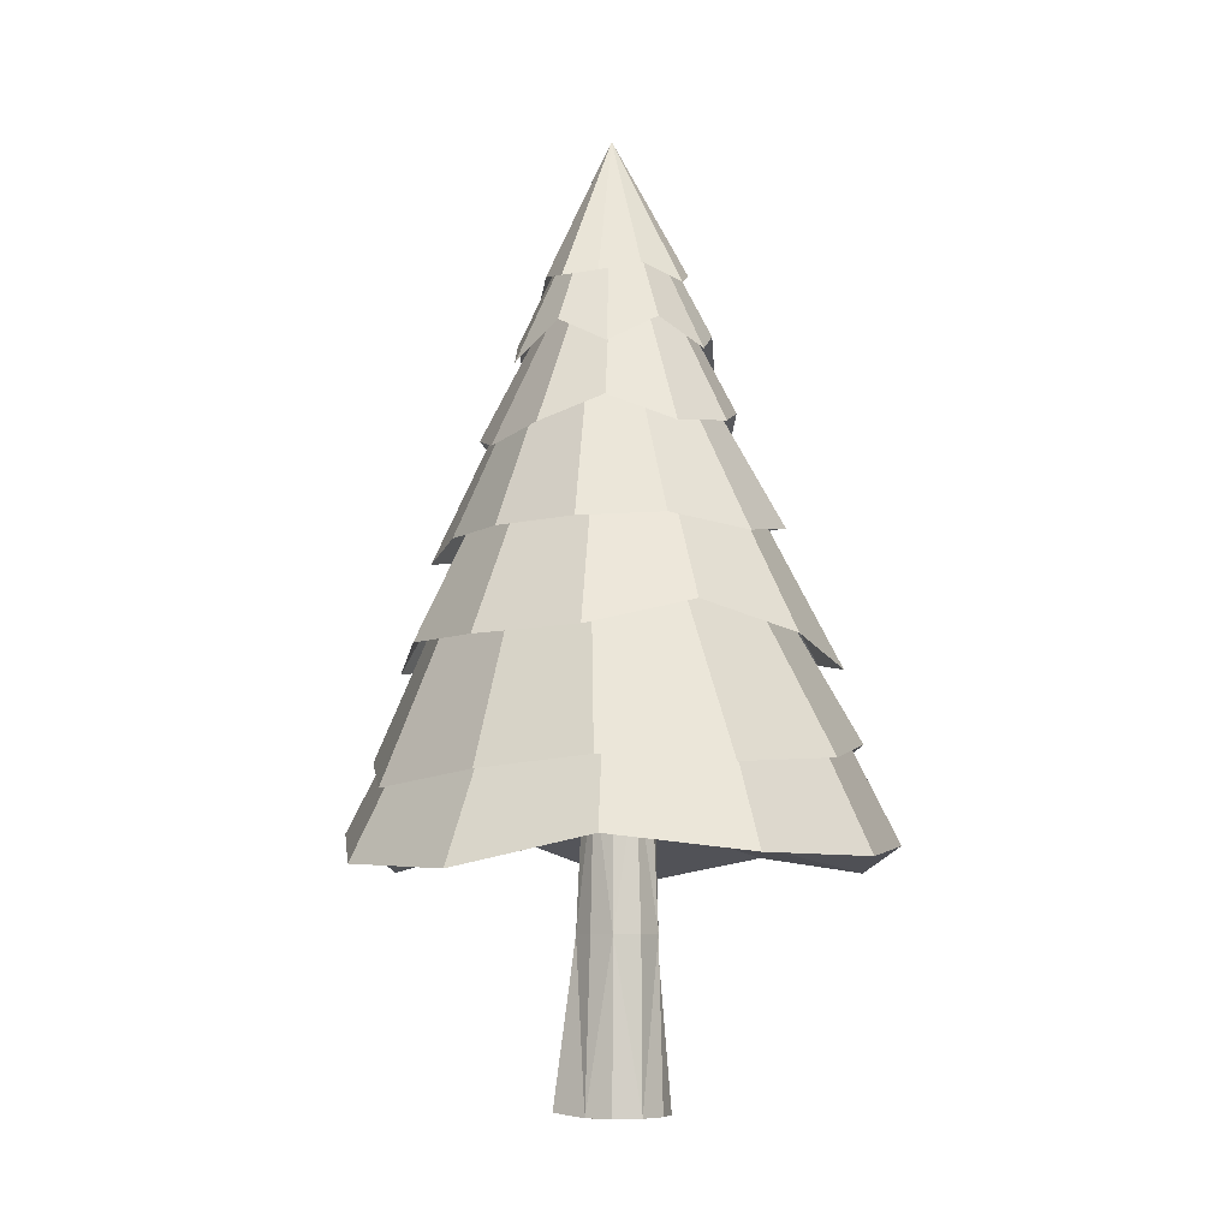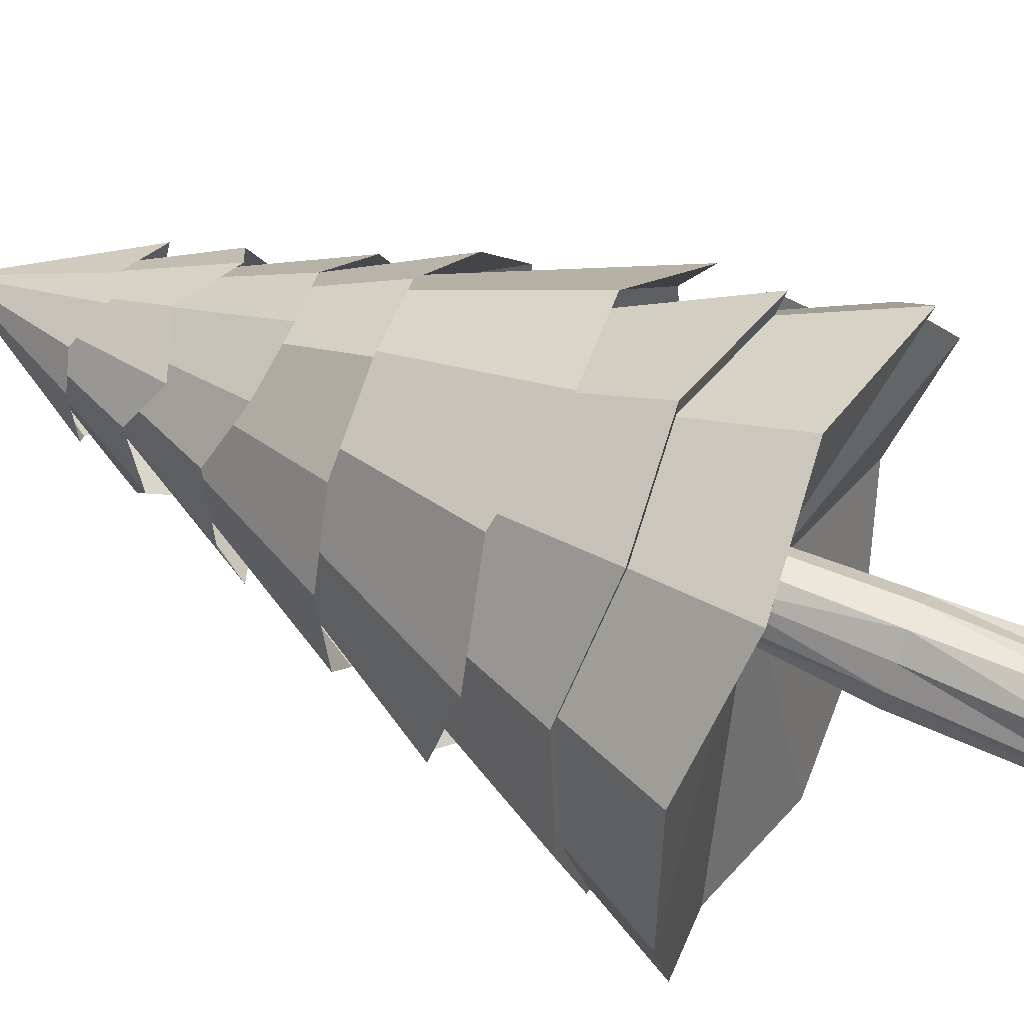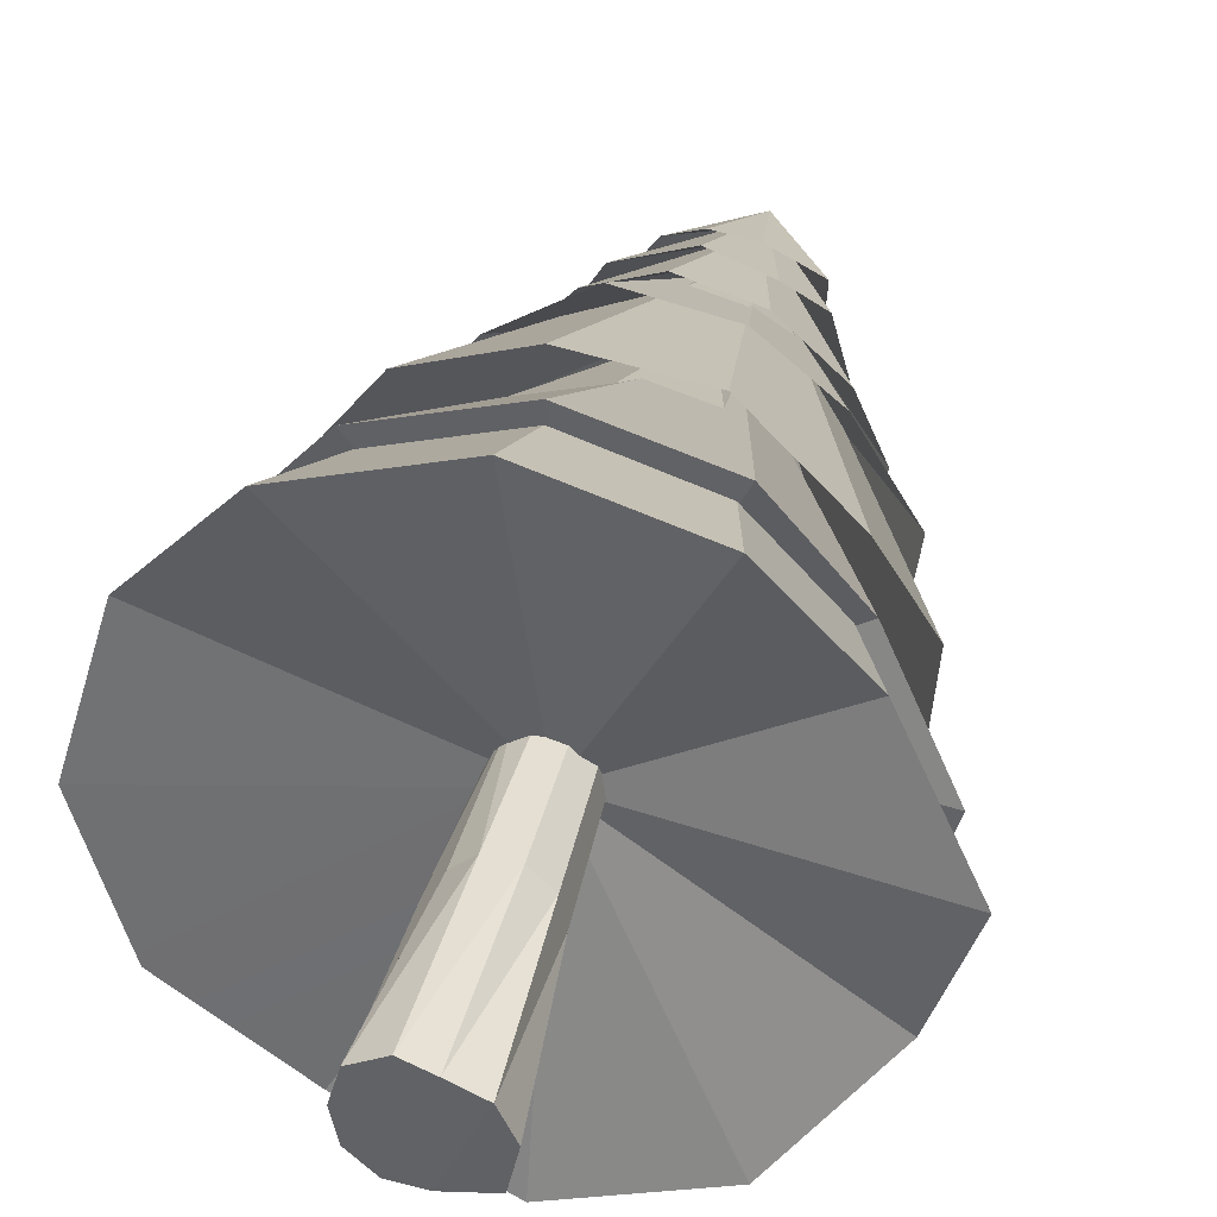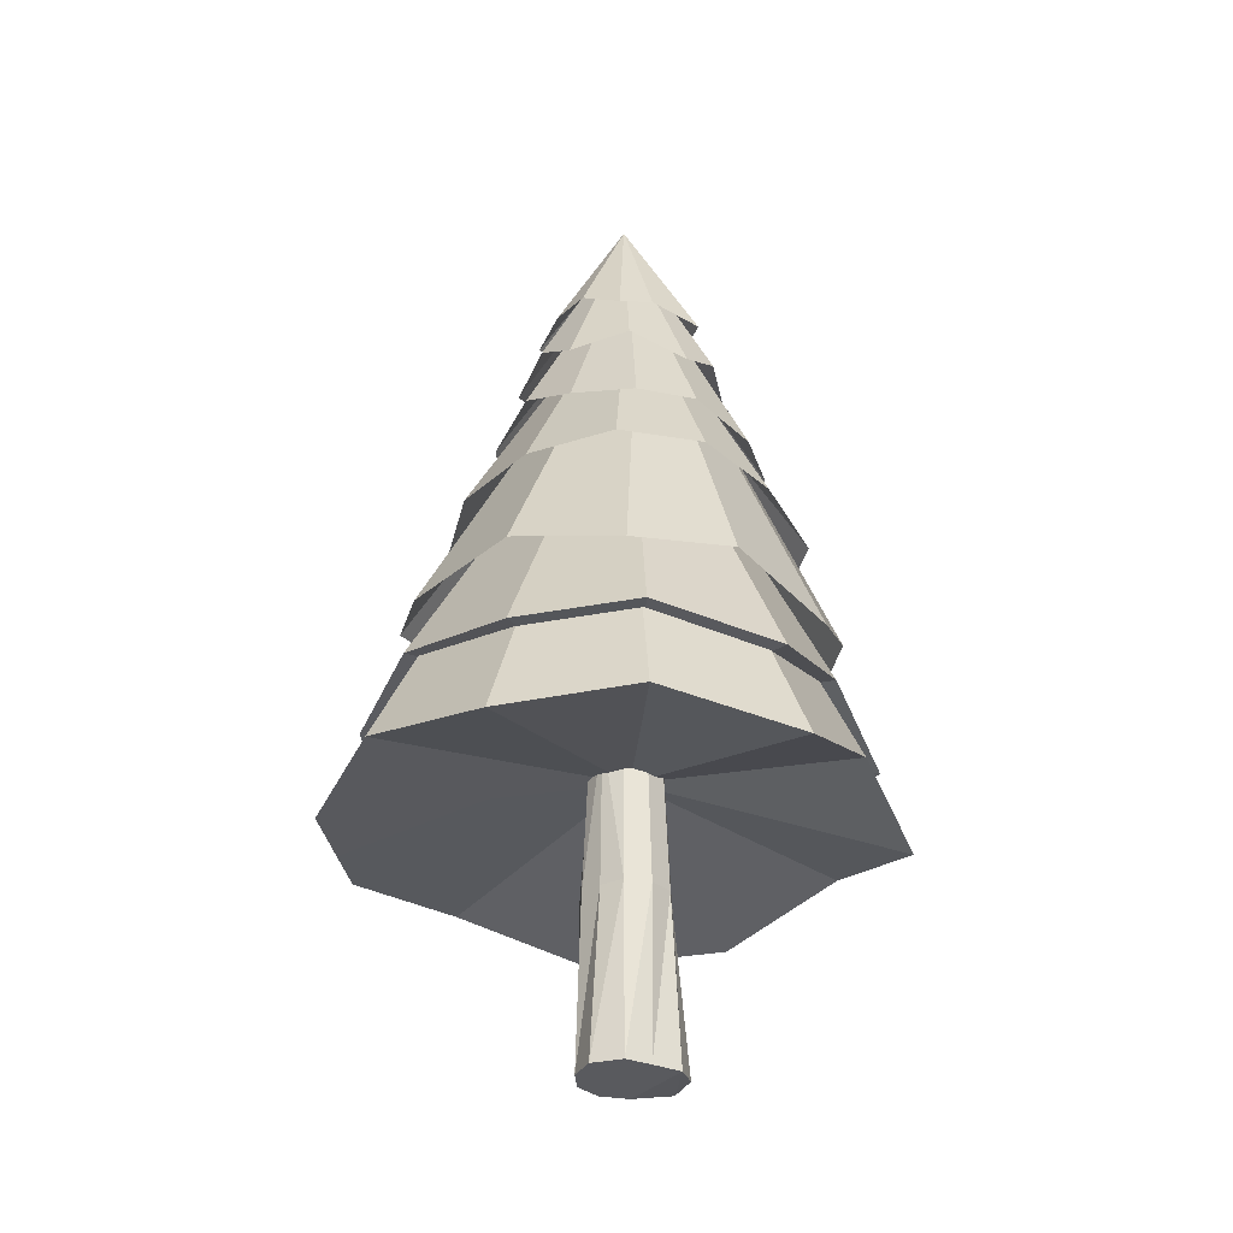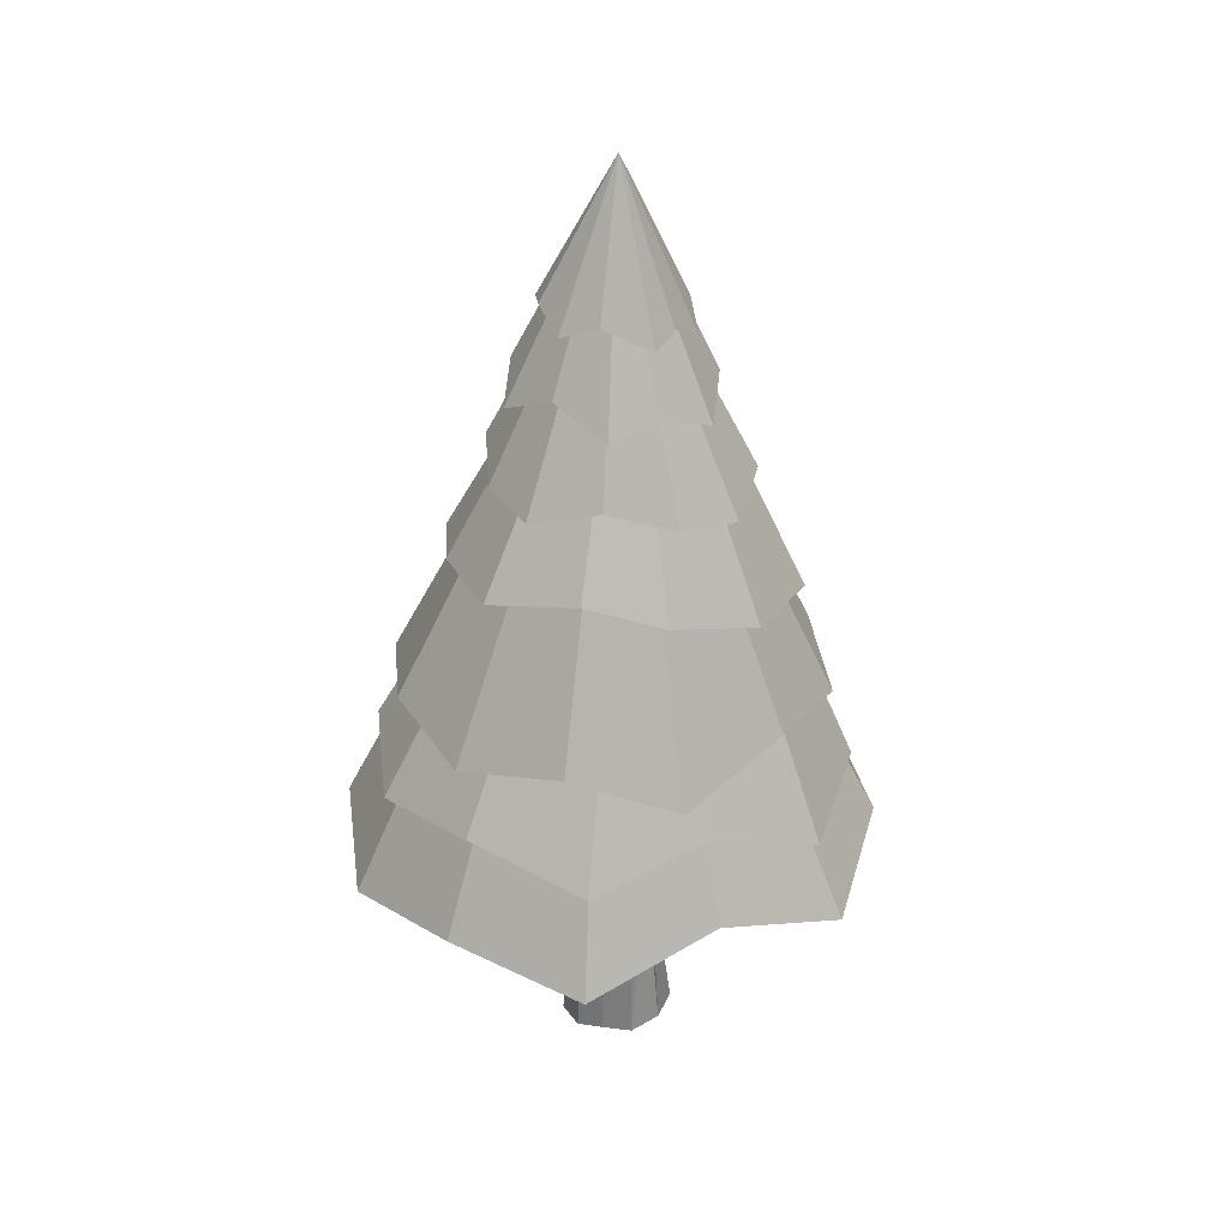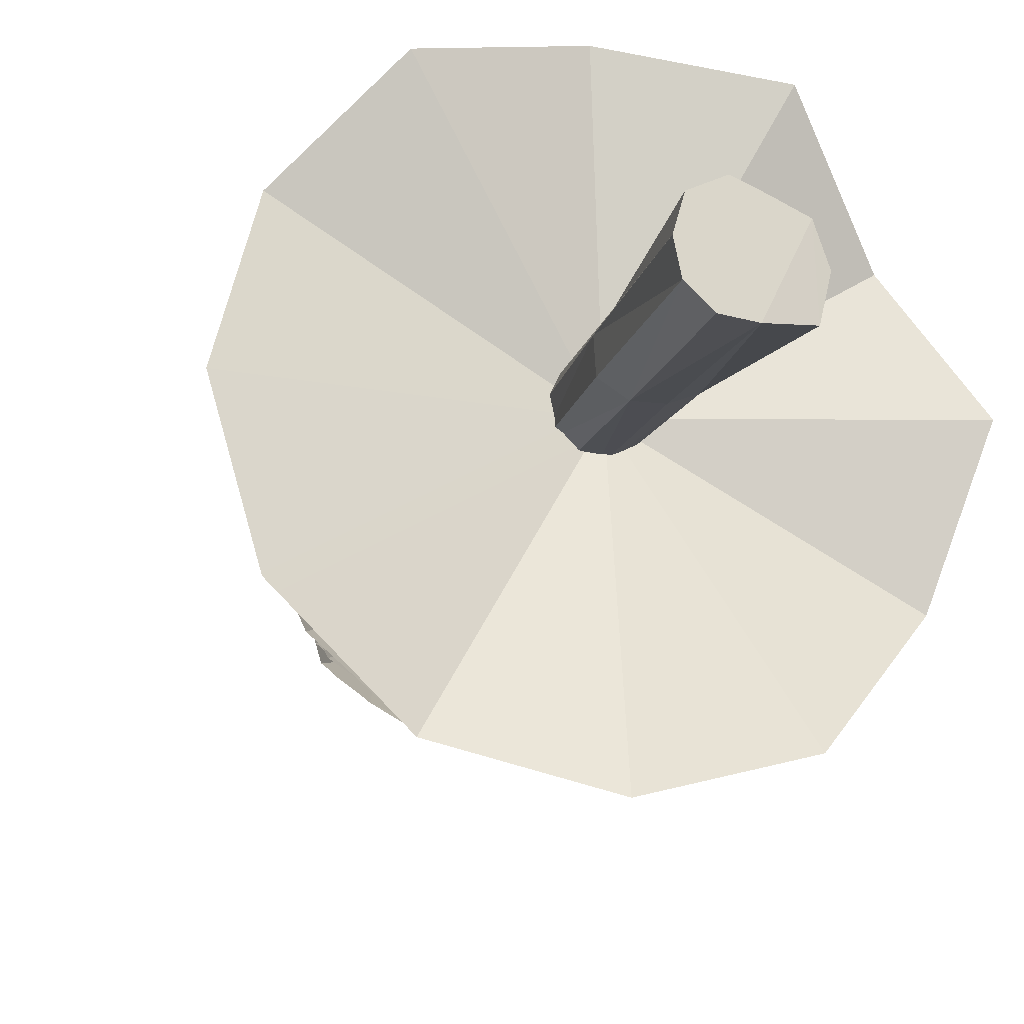
<metadata>
{"format":"obj","ext":"obj","renderer":"f3d","projection":"perspective","resolution":1024,"background":"white","views":[{"elev":-7.4,"azim":-147.9,"up":"+Y"},{"elev":58.4,"azim":-64.7,"up":"+Z"},{"elev":37.3,"azim":13.1,"up":"+Z"},{"elev":-31.5,"azim":-8.0,"up":"+Y"},{"elev":32.3,"azim":33.7,"up":"+Y"},{"elev":-18.0,"azim":-16.3,"up":"+Z"}]}
</metadata>
<code>
o model.004
v 0.3845 -0.005598 0.03255
v 0.3126 0.03179 -0.1764
v 0.008638 0.7302 0.01731
v 0.1855 -0.01535 -0.3052
v 0.004676 0.01897 -0.3644
v -0.1484 0.08948 -0.2797
v -0.3078 0.01988 -0.1884
v -0.3474 0.04624 -0.005984
v -0.2836 0.1014 0.1592
v -0.1812 0.03646 0.2962
v -0.01823 0.01918 0.364
v 0.1546 0.06135 0.2838
v 0.3122 0.01124 0.1796
v 0.007047 0.6317 0.015
v 0.2871 0.2178 0.003612
v 0.2038 0.2791 -0.159
v 0.00236 0.8214 -0.006527
v 0.1372 0.2061 -0.2694
v 0.000393 0.3047 -0.273
v -0.1347 0.2359 -0.2519
v -0.2293 0.3082 -0.1511
v -0.2876 0.2418 -0.01987
v -0.2386 0.305 0.1087
v -0.1764 0.2286 0.2298
v -0.01831 0.2985 0.2466
v 0.1391 0.2237 0.2406
v 0.2263 0.2736 0.1548
v 0.000742 0.7472 -0.007477
v 0.1844 0.4521 0.01838
v 0.185 0.3959 -0.08823
v 0.004113 0.8523 -0.007169
v 0.1111 0.4558 -0.164
v 0.004715 0.4269 -0.2497
v -0.07698 0.4407 -0.2008
v -0.1648 0.4656 -0.1305
v -0.2312 0.4244 -0.03367
v -0.1925 0.4656 0.06414
v -0.1315 0.4846 0.1381
v -0.03659 0.44 0.1937
v 0.06038 0.4762 0.1565
v 0.1934 0.4336 0.1201
v 0.002075 0.7962 -0.007468
v 0.4849 -0.2489 0.08298
v 0.4423 -0.2937 -0.213
v 0.02131 0.6576 -0.02879
v 0.2898 -0.2527 -0.328
v 0.08374 -0.2505 -0.4309
v -0.1461 -0.2432 -0.4171
v -0.3381 -0.2327 -0.2903
v -0.4616 -0.2614 -0.08693
v -0.4369 -0.2234 0.1437
v -0.2971 -0.1906 0.3269
v -0.08366 -0.186 0.4587
v 0.1566 -0.1499 0.386
v 0.3402 -0.2041 0.2783
v 0.01755 0.5306 -0.024
v 0.5627 -0.5421 0.08278
v 0.5398 -0.583 -0.2124
v 0.03912 0.6064 0.04752
v 0.3363 -0.5315 -0.4311
v 0.0696 -0.5383 -0.553
v -0.2268 -0.5284 -0.5124
v -0.4344 -0.4576 -0.3044
v -0.5765 -0.5263 -0.05183
v -0.5563 -0.5921 0.2312
v -0.353 -0.547 0.4811
v -0.07877 -0.5988 0.6029
v 0.2038 -0.5589 0.532
v 0.4536 -0.6615 0.368
v 0.03307 0.4413 0.04367
v 0.729 -1.102 0.02388
v 0.618 -1.01 -0.3408
v -0.01591 0.4079 0.005359
v 0.3725 -1.098 -0.6401
v 0.002494 -1.117 -0.7491
v -0.3626 -1.038 -0.6476
v -0.6515 -1.08 -0.392
v -0.7603 -1.082 -0.02208
v -0.6594 -1.044 0.3432
v -0.4036 -1.106 0.6318
v -0.04288 -1.057 0.7107
v 0.3412 -1.126 0.6497
v 0.5416 -1.004 0.3326
v 0.01415 -0.945 0.007551
v 0.6544 -0.8832 0.03021
v 0.561 -0.8238 -0.2997
v 0.02573 0.4659 -0.09443
v 0.3366 -0.9094 -0.5671
v -0.006543 -0.8773 -0.6473
v -0.3064 -0.8494 -0.5791
v -0.5657 -0.8633 -0.3533
v -0.6654 -0.8384 -0.027
v -0.5783 -0.7827 0.2946
v -0.3553 -0.8232 0.5566
v -0.03507 -0.7814 0.6267
v 0.3046 -0.8548 0.5814
v 0.4876 -0.7721 0.2948
v 0.02394 -0.7309 -0.002013
v -0.04897 -1.734 -0.08741
v -0.1065 -1.734 -0.03493
v -0.04377 -1.271 -0.07593
v -0.1222 -1.734 0.04134
v -0.1097 -1.271 0.03994
v -0.0714 -1.271 0.09442
v -0.09944 -1.734 0.1216
v -0.01985 -1.271 0.1384
v -0.02239 -1.734 0.1601
v 0.04981 -1.271 0.1307
v 0.04564 -1.734 0.1328
v 0.1016 -1.271 0.08343
v 0.1219 -1.734 0.09903
v 0.1157 -1.271 0.01479
v 0.1563 -1.724 0.01339
v 0.0868 -1.271 -0.04905
v 0.02842 -1.734 -0.09604
v 0.02588 -1.271 -0.07434
v -0.02817 -0.4038 -0.0415
v -0.06269 -0.4038 -0.01001
v -0.07211 -0.4038 0.03575
v -0.05284 -0.4038 0.07831
v -0.01222 -0.4038 0.1014
v 0.03421 -0.4038 0.09623
v 0.06873 -0.4038 0.06474
v 0.07815 -0.4038 0.01898
v 0.05887 -0.4038 -0.02358
v 0.01826 -0.4038 -0.04668
v 0.02207 -0.8578 -0.06519
v 0.07284 -0.8578 -0.03632
v 0.09693 -0.8578 0.01689
v 0.08516 -0.8578 0.07409
v 0.04201 -0.8578 0.1134
v -0.01604 -0.8578 0.1199
v -0.0668 -0.8578 0.09105
v -0.0909 -0.8578 0.03785
v -0.07912 -0.8578 -0.01936
v -0.03597 -0.8578 -0.05872
v 0.01826 -0.5139 -0.04668
v 0.05887 -0.5139 -0.02358
v 0.07815 -0.5139 0.01898
v 0.06873 -0.5139 0.06474
v 0.03421 -0.5139 0.09623
v -0.01222 -0.5139 0.1014
v -0.05284 -0.5139 0.07831
v -0.07211 -0.5139 0.03575
v -0.06269 -0.5139 -0.01001
v -0.02817 -0.5139 -0.0415
v 0.1336 -1.724 -0.08564
v -0.1049 -1.271 -0.03807
f 1 2 3
f 2 4 3
f 4 5 3
f 5 6 3
f 6 7 3
f 7 8 3
f 8 9 3
f 9 10 3
f 10 11 3
f 11 12 3
f 12 13 3
f 13 1 3
f 14 2 1
f 14 4 2
f 14 5 4
f 14 6 5
f 14 7 6
f 14 8 7
f 14 9 8
f 14 10 9
f 14 11 10
f 14 12 11
f 14 13 12
f 14 1 13
f 15 16 17
f 16 18 17
f 18 19 17
f 19 20 17
f 20 21 17
f 21 22 17
f 22 23 17
f 23 24 17
f 24 25 17
f 25 26 17
f 26 27 17
f 27 15 17
f 28 16 15
f 28 18 16
f 28 19 18
f 28 20 19
f 28 21 20
f 28 22 21
f 28 23 22
f 28 24 23
f 28 25 24
f 28 26 25
f 28 27 26
f 28 15 27
f 29 30 31
f 30 32 31
f 32 33 31
f 33 34 31
f 34 35 31
f 35 36 31
f 36 37 31
f 37 38 31
f 38 39 31
f 39 40 31
f 40 41 31
f 41 29 31
f 42 30 29
f 42 32 30
f 42 33 32
f 42 34 33
f 42 35 34
f 42 36 35
f 42 37 36
f 42 38 37
f 42 39 38
f 42 40 39
f 42 41 40
f 42 29 41
f 43 44 45
f 44 46 45
f 46 47 45
f 47 48 45
f 48 49 45
f 49 50 45
f 50 51 45
f 51 52 45
f 52 53 45
f 53 54 45
f 54 55 45
f 55 43 45
f 56 44 43
f 56 46 44
f 56 47 46
f 56 48 47
f 56 49 48
f 56 50 49
f 56 51 50
f 56 52 51
f 56 53 52
f 56 54 53
f 56 55 54
f 56 43 55
f 57 58 59
f 58 60 59
f 60 61 59
f 61 62 59
f 62 63 59
f 63 64 59
f 64 65 59
f 65 66 59
f 66 67 59
f 67 68 59
f 68 69 59
f 69 57 59
f 70 58 57
f 70 60 58
f 70 61 60
f 70 62 61
f 70 63 62
f 70 64 63
f 70 65 64
f 70 66 65
f 70 67 66
f 70 68 67
f 70 69 68
f 70 57 69
f 71 72 73
f 72 74 73
f 74 75 73
f 75 76 73
f 76 77 73
f 77 78 73
f 78 79 73
f 79 80 73
f 80 81 73
f 81 82 73
f 82 83 73
f 83 71 73
f 84 72 71
f 84 74 72
f 84 75 74
f 84 76 75
f 84 77 76
f 84 78 77
f 84 79 78
f 84 80 79
f 84 81 80
f 84 82 81
f 84 83 82
f 84 71 83
f 85 86 87
f 86 88 87
f 88 89 87
f 89 90 87
f 90 91 87
f 91 92 87
f 92 93 87
f 93 94 87
f 94 95 87
f 95 96 87
f 96 97 87
f 97 85 87
f 98 86 85
f 98 88 86
f 98 89 88
f 98 90 89
f 98 91 90
f 98 92 91
f 98 93 92
f 98 94 93
f 98 95 94
f 98 96 95
f 98 97 96
f 98 85 97
f 99 100 101
f 100 102 103
f 102 104 103
f 105 106 104
f 107 108 106
f 109 110 108
f 111 112 110
f 113 114 112
f 115 116 114
f 115 99 101
f 115 111 109 107 105 102 100 99
f 117 118 119 120 121 122 123 124 125 126
f 127 128 114
f 128 129 112 114
f 129 130 110 112
f 130 131 108 110
f 131 132 106 108
f 132 133 106
f 133 134 103
f 134 135 103
f 135 136 101
f 136 127 101
f 137 138 128 127
f 138 139 129 128
f 139 140 130 129
f 140 141 131 130
f 141 142 132 131
f 142 143 133 132
f 143 144 134 133
f 144 145 135 134
f 145 146 136 135
f 146 137 127 136
f 126 125 138 137
f 125 124 139 138
f 124 123 140 139
f 123 122 141 140
f 122 121 142 141
f 121 120 143 142
f 120 119 144 143
f 119 118 145 144
f 118 117 146 145
f 117 126 137 146
f 111 113 112
f 147 113 111
f 114 147 115
f 115 147 111
f 113 147 114
f 109 111 110
f 107 109 108
f 105 107 106
f 102 105 104
f 101 116 115
f 114 116 127
f 127 116 101
f 100 148 101
f 103 148 100
f 135 148 103
f 101 148 135
f 133 104 106
f 103 104 133

</code>
